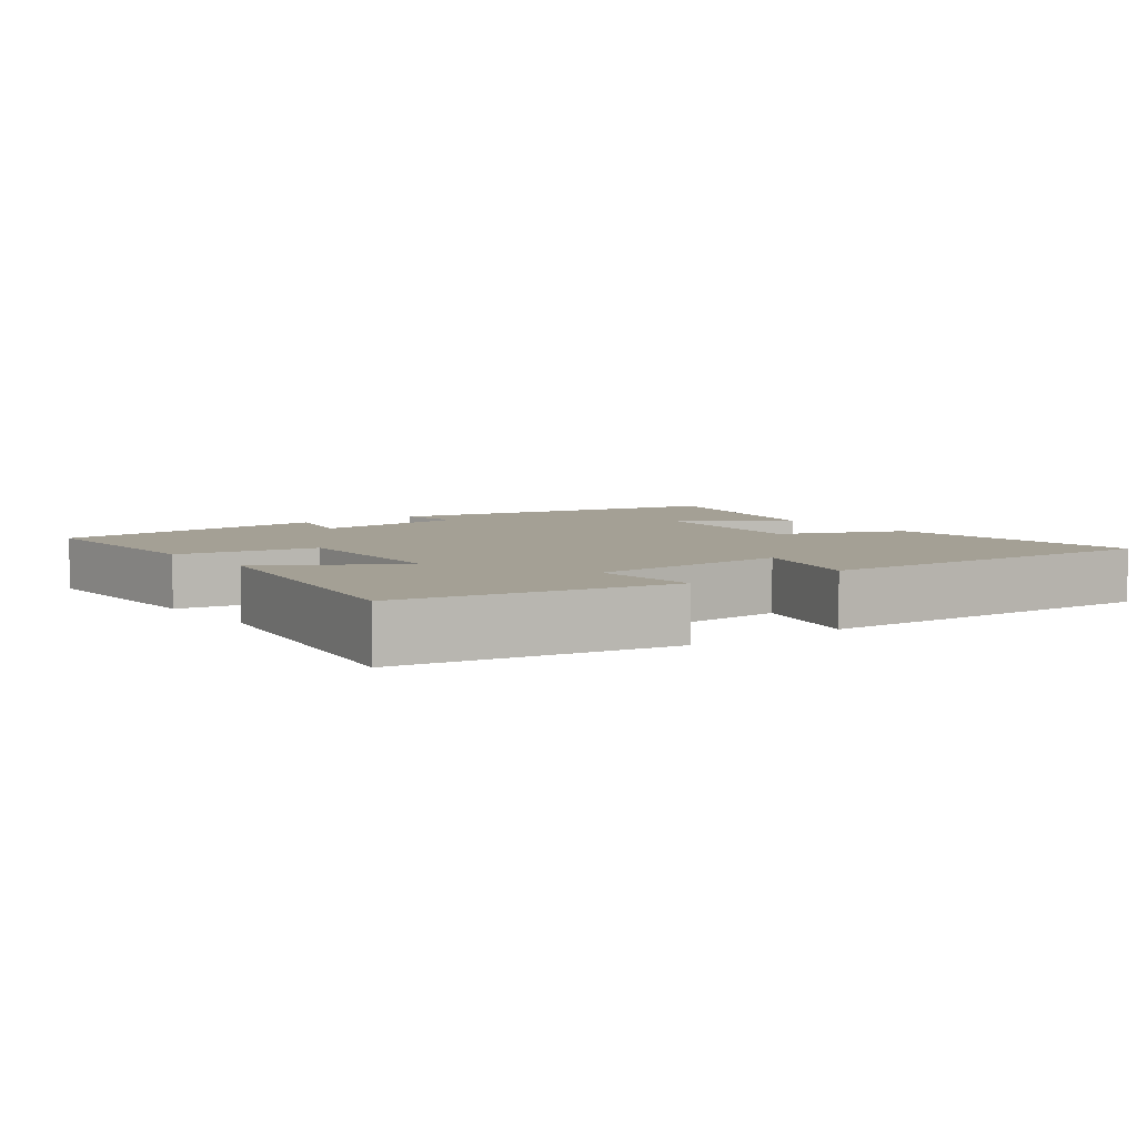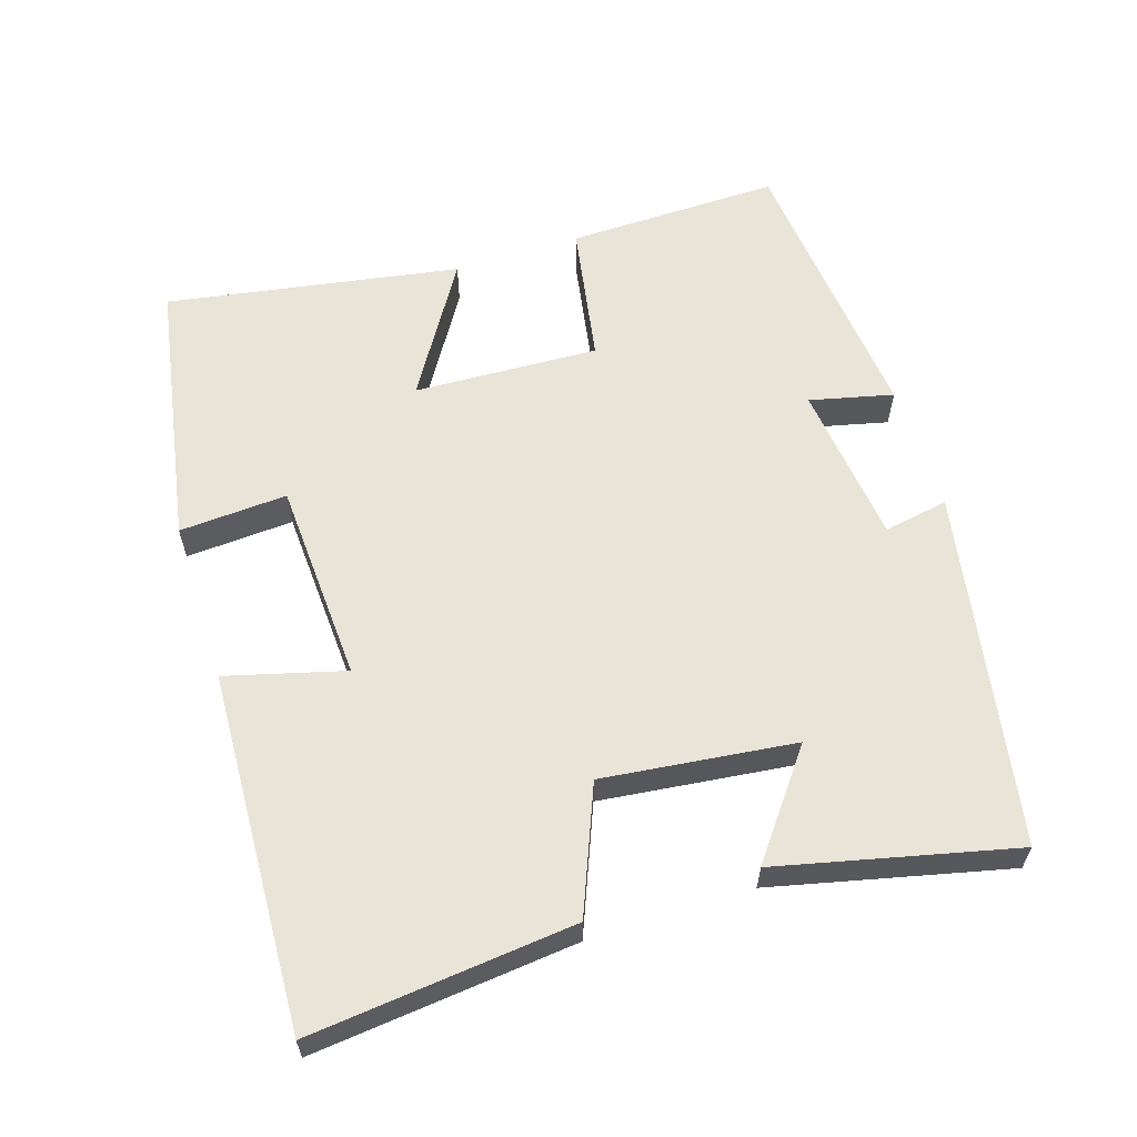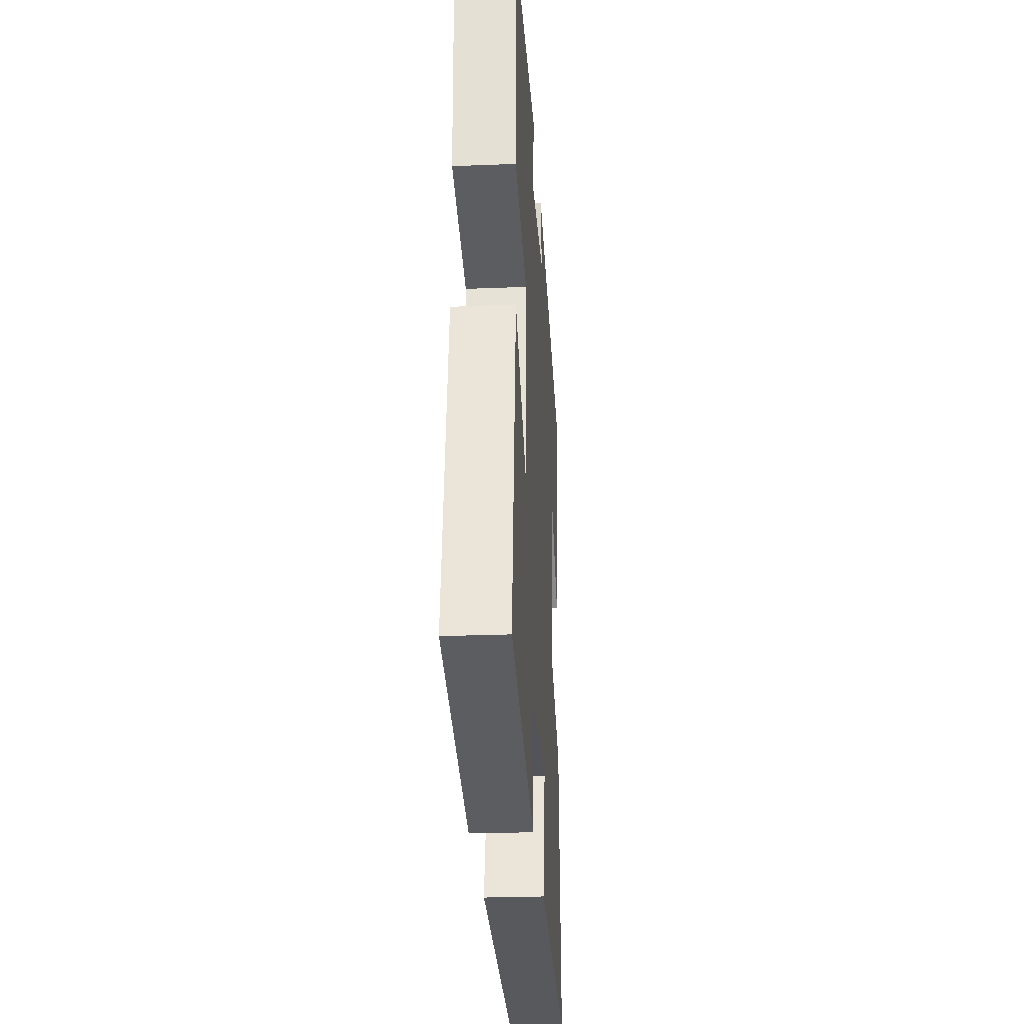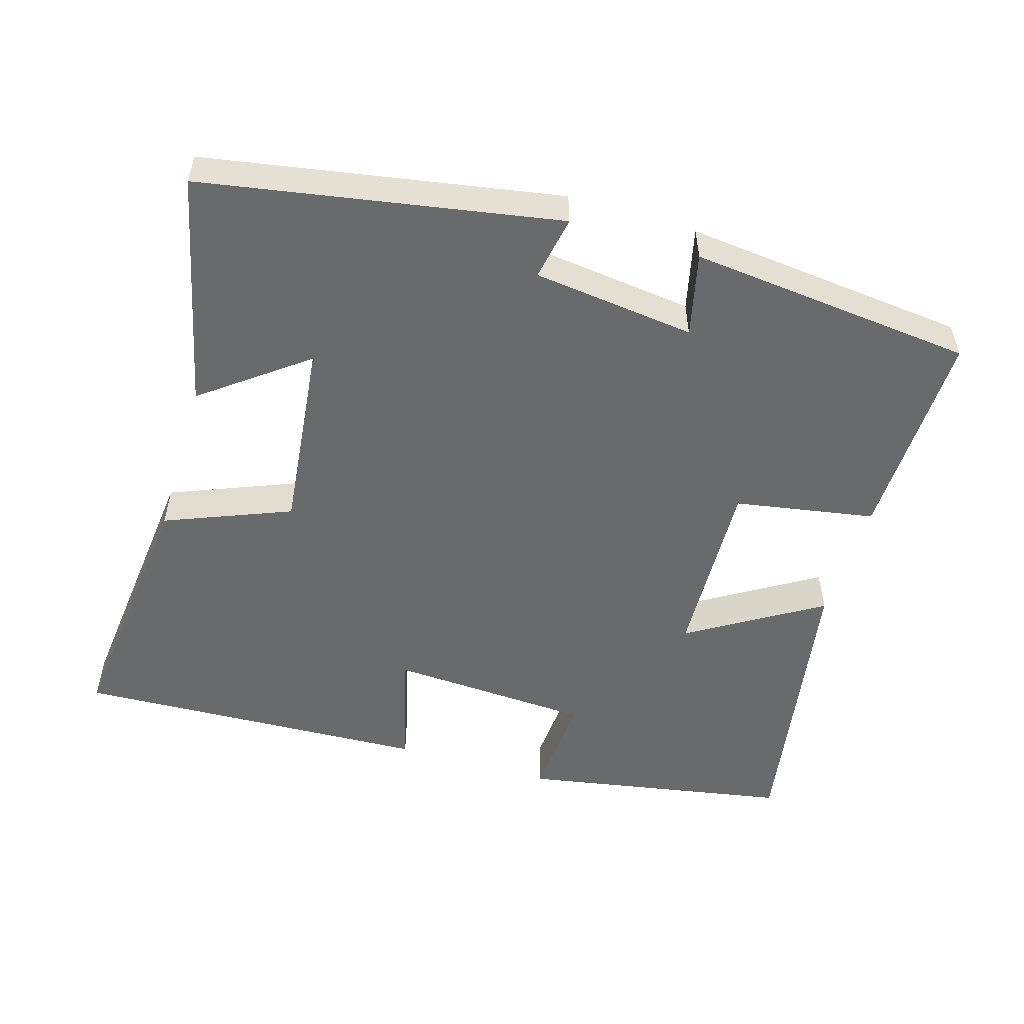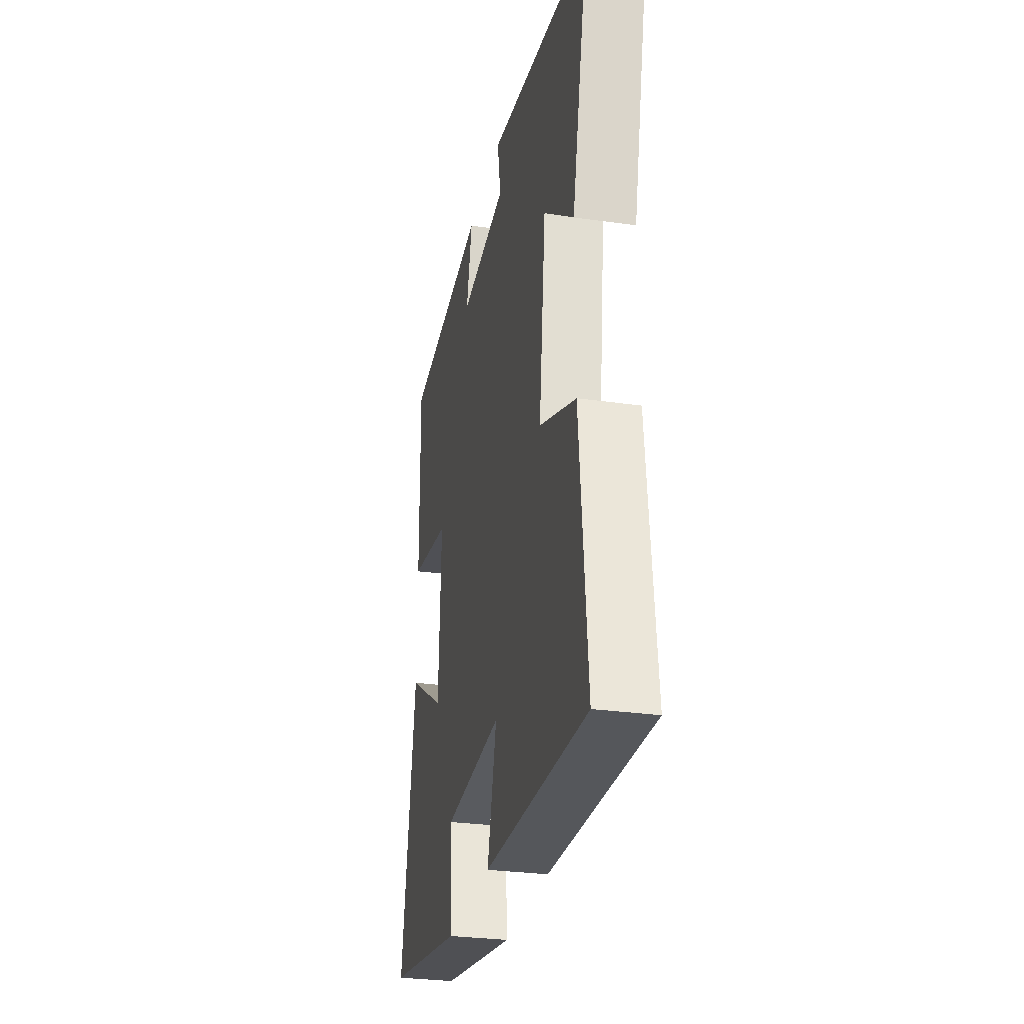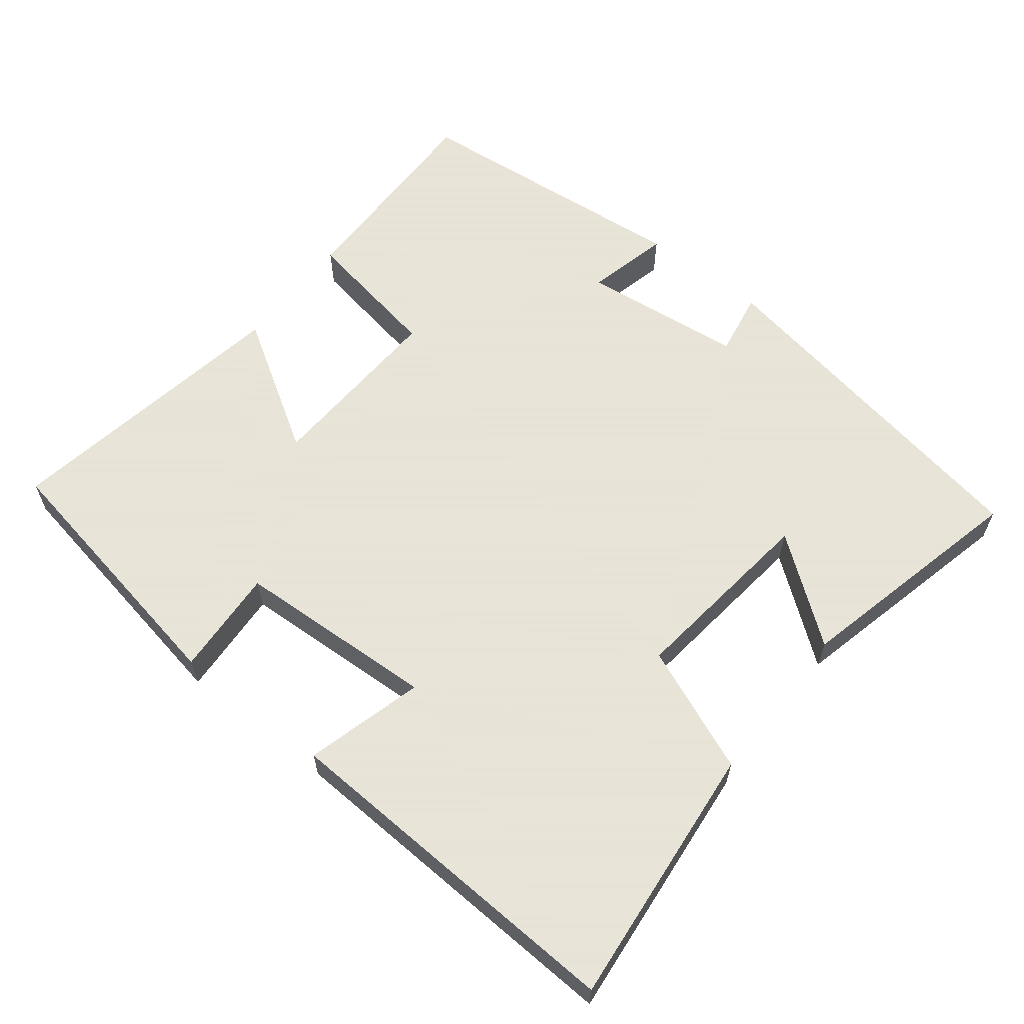
<metadata>
{"format":"obj","ext":"obj","renderer":"f3d","projection":"perspective","resolution":1024,"background":"white","views":[{"elev":5.8,"azim":142.9,"up":"+Y"},{"elev":60.6,"azim":-107.8,"up":"+Y"},{"elev":-26.6,"azim":93.5,"up":"+Z"},{"elev":-52.9,"azim":-17.0,"up":"+Y"},{"elev":-29.3,"azim":-101.8,"up":"+Z"},{"elev":61.4,"azim":-141.9,"up":"+Y"}]}
</metadata>
<code>
v -0.537 0.07 -0.524
v -0.5 0.07 -0.153
v -0.324 0.07 -0.081
v -0.356 0.07 0.189
v -0.5 0.07 0.079
v -0.578 0.07 0.41
v -0.08 0.07 0.5
v -0.096 0.07 0.409
v 0.132 0.07 0.383
v 0.104 0.07 0.5
v 0.505 0.07 0.461
v 0.5 0.07 0.161
v 0.303 0.07 0.126
v 0.315 0.07 -0.134
v 0.5 0.07 -0.019
v 0.571 0.07 -0.431
v 0.194 0.07 -0.5
v 0.203 0.07 -0.348
v -0.081 0.07 -0.334
v -0.036 0.07 -0.5
v -0.537 0 -0.524
v -0.5 0 -0.153
v -0.324 0 -0.081
v -0.356 0 0.189
v -0.5 0 0.079
v -0.578 0 0.41
v -0.08 0 0.5
v -0.096 0 0.409
v 0.132 0 0.383
v 0.104 0 0.5
v 0.505 0 0.461
v 0.5 0 0.161
v 0.303 0 0.126
v 0.315 0 -0.134
v 0.5 0 -0.019
v 0.571 0 -0.431
v 0.194 0 -0.5
v 0.203 0 -0.348
v -0.081 0 -0.334
v -0.036 0 -0.5
f 19 20 1 2
f 18 19 2 3
f 15 16 17 18
f 14 15 18
f 13 14 18 3
f 10 11 12 13
f 9 10 13
f 8 9 13 3
f 7 8 3 4
f 4 5 6 7
f 22 21 40 39
f 23 22 39 38
f 38 37 36 35
f 38 35 34
f 23 38 34 33
f 33 32 31 30
f 33 30 29
f 23 33 29 28
f 24 23 28 27
f 27 26 25 24
f 1 21 22 2
f 2 22 23 3
f 3 23 24 4
f 4 24 25 5
f 5 25 26 6
f 6 26 27 7
f 7 27 28 8
f 8 28 29 9
f 9 29 30 10
f 10 30 31 11
f 11 31 32 12
f 12 32 33 13
f 13 33 34 14
f 14 34 35 15
f 15 35 36 16
f 16 36 37 17
f 17 37 38 18
f 18 38 39 19
f 19 39 40 20
f 20 40 21 1

</code>
